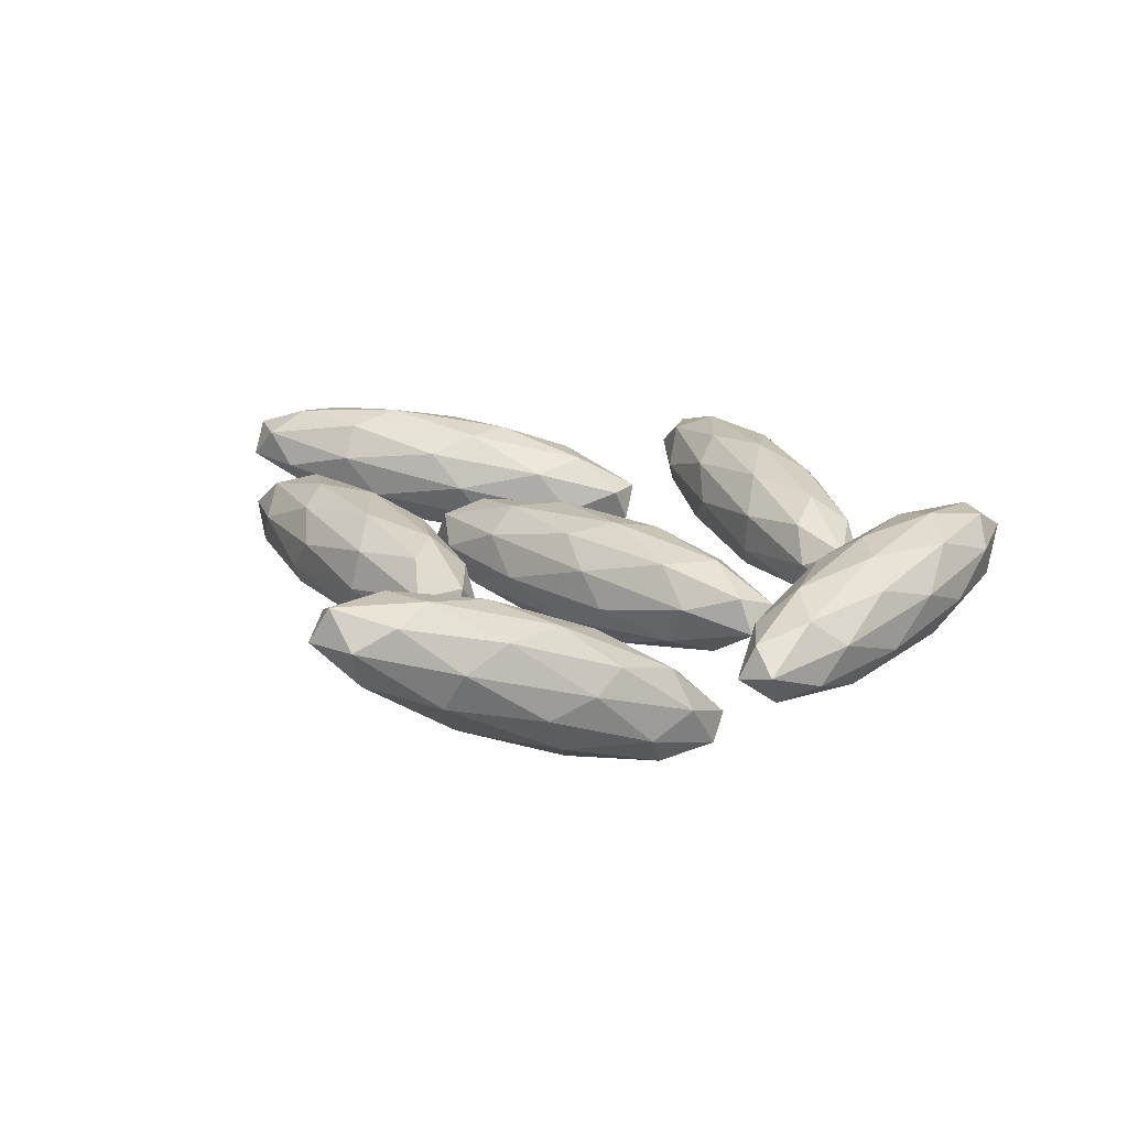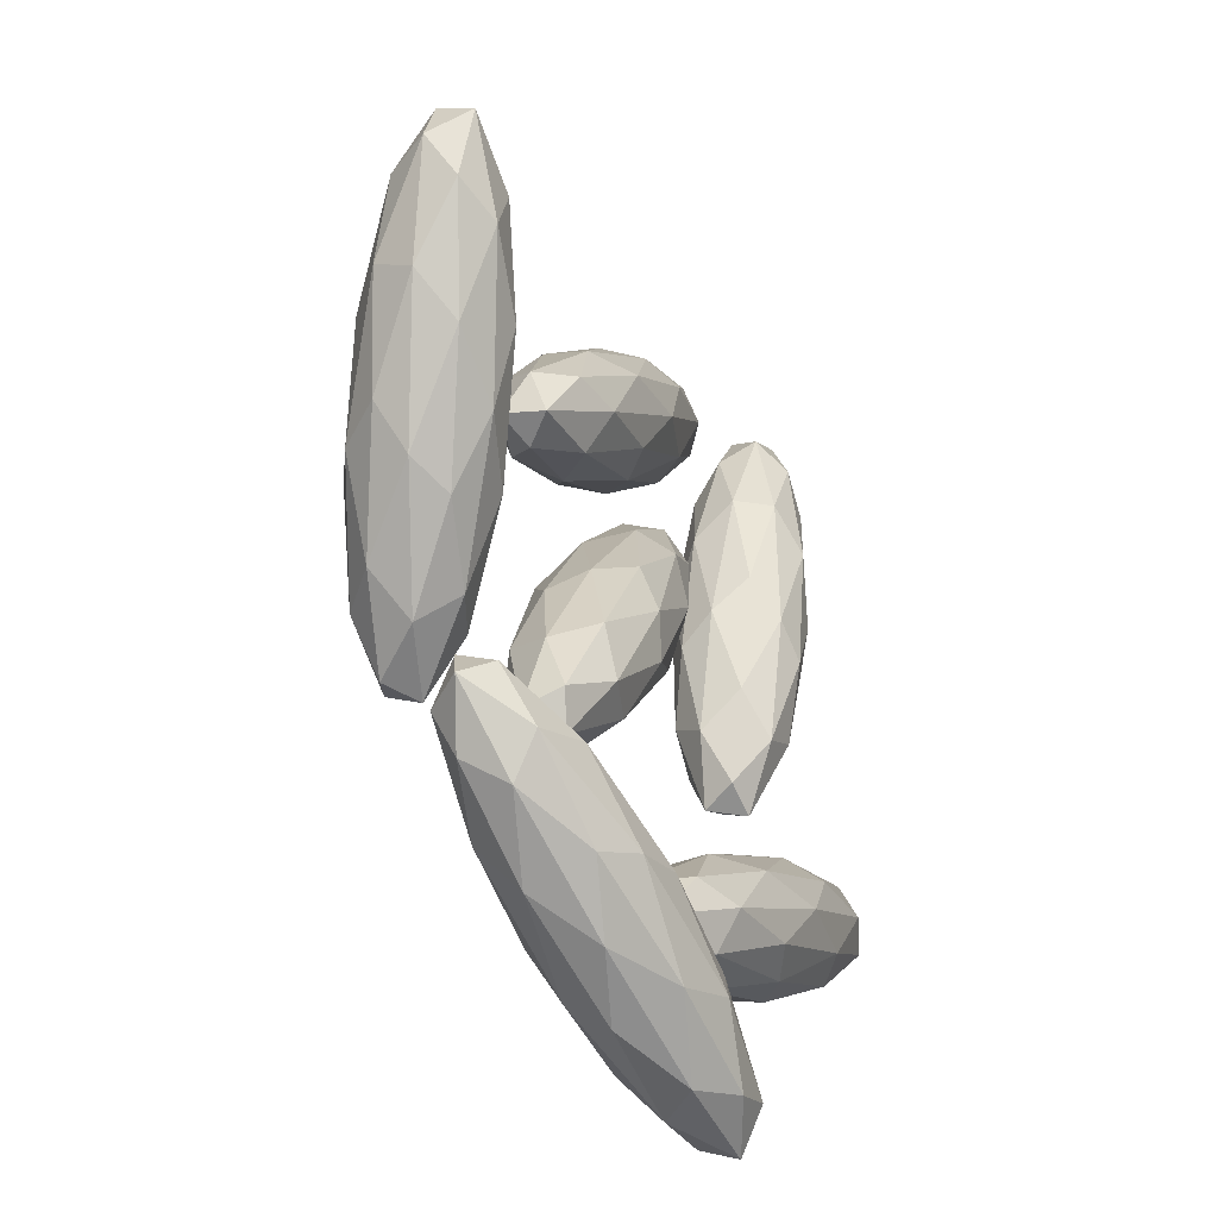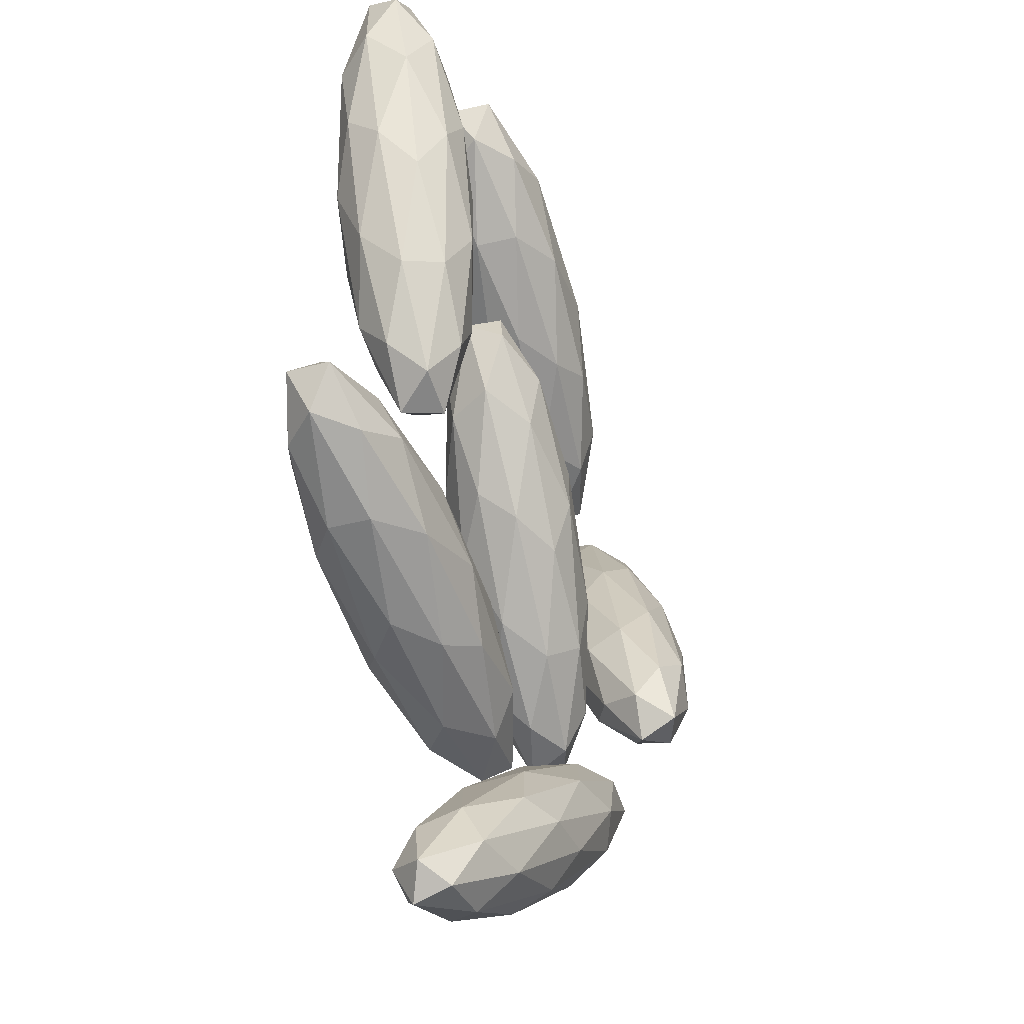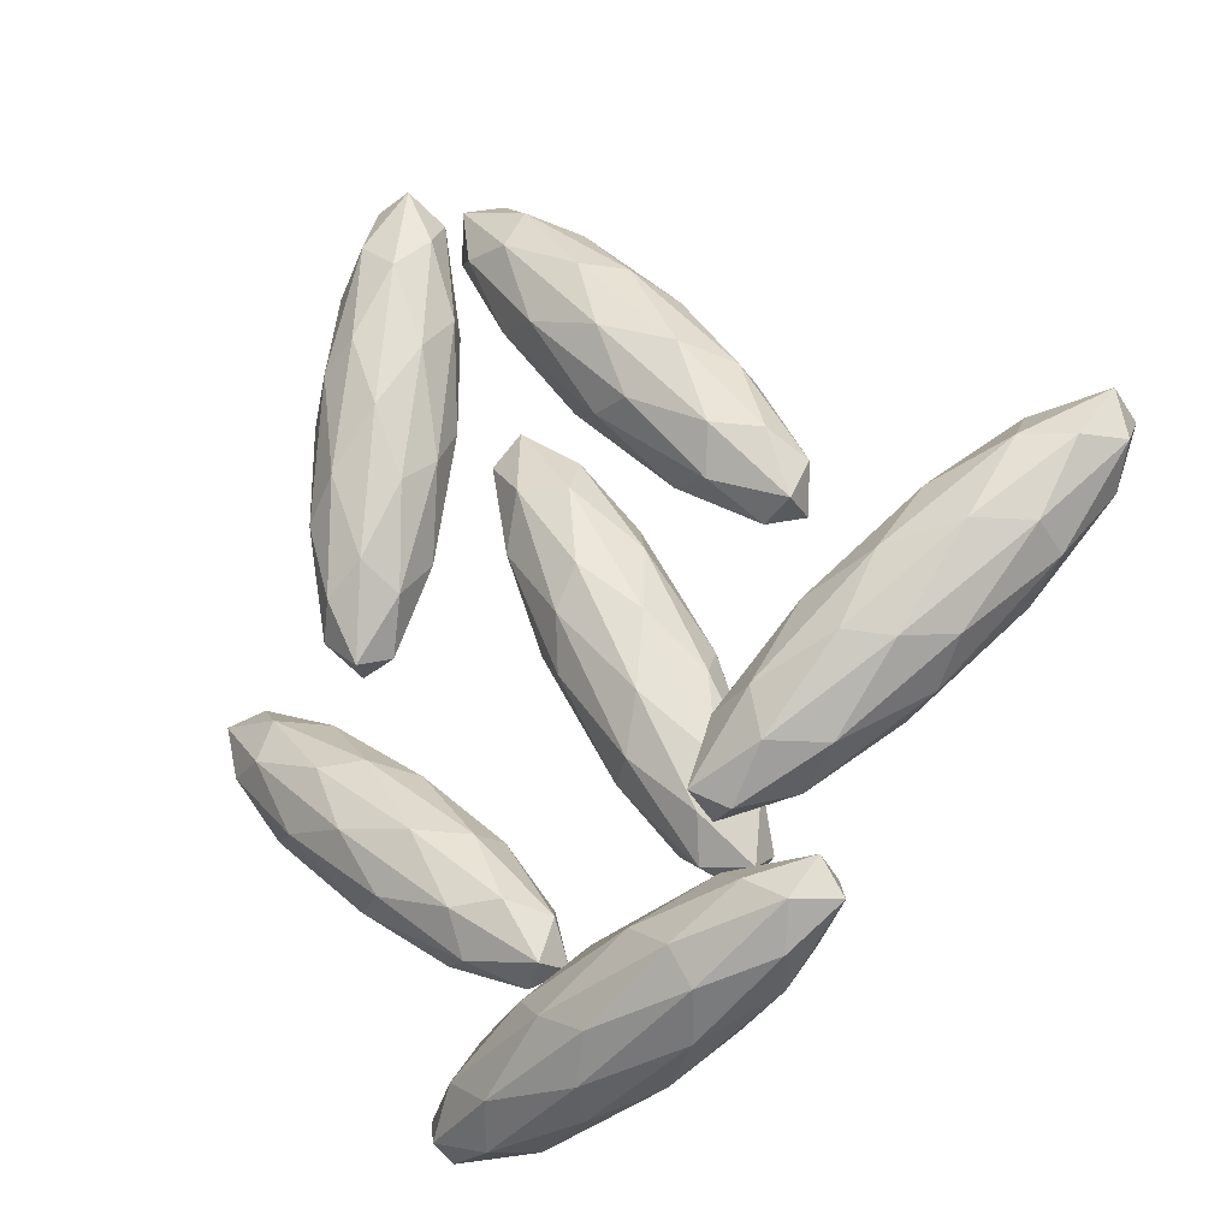
<metadata>
{"format":"obj","ext":"obj","renderer":"f3d","projection":"perspective","resolution":1024,"background":"white","views":[{"elev":21.5,"azim":103.6,"up":"+Y"},{"elev":-44.2,"azim":117.9,"up":"+Z"},{"elev":-23.0,"azim":-67.9,"up":"+Z"},{"elev":-13.8,"azim":38.8,"up":"+Z"}]}
</metadata>
<code>
o Icosphere
v 0.1195 0.1966 0.08003
v -0.1797 -0.01872 0.6461
v 0.3254 -0.02207 -0.1001
v 0.4547 0.1266 -0.6585
v 0.02952 0.2218 -0.2574
v -0.3626 0.132 0.5488
v -0.02952 -0.2218 0.2574
v 0.3626 -0.132 -0.5488
v 0.1797 0.01872 -0.6461
v -0.3254 0.02207 0.1001
v -0.4547 -0.1266 0.6585
v -0.1195 -0.1966 -0.08003
v 0.2615 0.1026 -0.01177
v -0.0354 0.1046 0.4268
v 0.08559 -0.02397 0.321
v -0.3188 0.06659 0.7024
v -0.1429 0.1932 0.3696
v 0.3375 0.19 -0.34
v 0.4585 0.06144 -0.4459
v 0.0876 0.246 -0.1043
v 0.2846 0.2048 -0.5384
v -0.1958 0.208 0.1713
v -0.3729 -0.08542 0.7668
v -0.4804 0.003182 0.7096
v 0.1739 -0.1434 0.09251
v -0.123 -0.1414 0.5311
v 0.4804 -0.003182 -0.7096
v 0.4044 -0.09057 -0.3814
v 0.123 0.1414 -0.5311
v 0.3729 0.08542 -0.7668
v -0.4044 0.09057 0.3814
v -0.1739 0.1434 -0.09251
v -0.2846 -0.2048 0.5384
v 0.1958 -0.208 -0.1713
v 0.3188 -0.06659 -0.7024
v -0.08559 0.02397 -0.321
v -0.4585 -0.06144 0.4459
v -0.0876 -0.246 0.1043
v -0.3375 -0.19 0.34
v 0.1429 -0.1932 -0.3696
v 0.0354 -0.1046 -0.4268
v -0.2615 -0.1026 0.01177
f 1 14 13
f 2 14 16
f 1 13 18
f 1 18 20
f 1 20 17
f 2 16 23
f 3 15 25
f 4 19 27
f 5 21 29
f 6 22 31
f 2 23 26
f 3 25 28
f 4 27 30
f 5 29 32
f 6 31 24
f 7 33 38
f 8 34 40
f 9 35 41
f 10 36 42
f 11 37 39
f 39 42 12
f 39 37 42
f 37 10 42
f 42 41 12
f 42 36 41
f 36 9 41
f 41 40 12
f 41 35 40
f 35 8 40
f 40 38 12
f 40 34 38
f 34 7 38
f 38 39 12
f 38 33 39
f 33 11 39
f 24 37 11
f 24 31 37
f 31 10 37
f 32 36 10
f 32 29 36
f 29 9 36
f 30 35 9
f 30 27 35
f 27 8 35
f 28 34 8
f 28 25 34
f 25 7 34
f 26 33 7
f 26 23 33
f 23 11 33
f 31 32 10
f 31 22 32
f 22 5 32
f 29 30 9
f 29 21 30
f 21 4 30
f 27 28 8
f 27 19 28
f 19 3 28
f 25 26 7
f 25 15 26
f 15 2 26
f 23 24 11
f 23 16 24
f 16 6 24
f 17 22 6
f 17 20 22
f 20 5 22
f 20 21 5
f 20 18 21
f 18 4 21
f 18 19 4
f 18 13 19
f 13 3 19
f 16 17 6
f 16 14 17
f 14 1 17
f 13 15 3
f 13 14 15
f 14 2 15
o Icosphere.001
v 0.158 0.06996 1.137
v 0.5078 0.1955 0.5731
v -0.1587 0.2134 1.179
v -0.5083 -0.02042 1.596
v -0.05777 -0.1827 1.248
v 0.5702 -0.04928 0.6154
v 0.05777 0.1827 0.6833
v -0.5702 0.04928 1.316
v -0.5078 -0.1955 1.358
v 0.1587 -0.2134 0.7518
v 0.5083 0.02042 0.3349
v -0.158 -0.06996 0.7938
v -0.000405 0.1665 1.192
v 0.3914 0.156 0.8358
v 0.2052 0.2403 0.8604
v 0.6337 0.08596 0.5291
v 0.428 0.01216 0.8607
v -0.2059 0.02912 1.437
v -0.392 0.1134 1.462
v 0.05892 -0.06629 1.232
v -0.3327 -0.1194 1.502
v 0.3012 -0.1364 0.9256
v 0.5973 0.1269 0.3642
v 0.6339 -0.01696 0.3891
v -0.05932 0.2328 0.9252
v 0.3325 0.2223 0.569
v -0.6339 0.01696 1.542
v -0.4284 0.1544 1.297
v -0.3325 -0.2223 1.362
v -0.5973 -0.1269 1.567
v 0.4284 -0.1544 0.6341
v 0.05932 -0.2328 1.006
v 0.3327 0.1194 0.429
v -0.3012 0.1364 1.005
v -0.6337 -0.08596 1.402
v -0.2052 -0.2403 1.071
v 0.392 -0.1134 0.4693
v -0.05892 0.06629 0.6987
v 0.2059 -0.02912 0.4939
v -0.428 -0.01216 1.07
v -0.3914 -0.156 1.095
v 0.000405 -0.1665 0.739
f 43 56 55
f 44 56 58
f 43 55 60
f 43 60 62
f 43 62 59
f 44 58 65
f 45 57 67
f 46 61 69
f 47 63 71
f 48 64 73
f 44 65 68
f 45 67 70
f 46 69 72
f 47 71 74
f 48 73 66
f 49 75 80
f 50 76 82
f 51 77 83
f 52 78 84
f 53 79 81
f 81 84 54
f 81 79 84
f 79 52 84
f 84 83 54
f 84 78 83
f 78 51 83
f 83 82 54
f 83 77 82
f 77 50 82
f 82 80 54
f 82 76 80
f 76 49 80
f 80 81 54
f 80 75 81
f 75 53 81
f 66 79 53
f 66 73 79
f 73 52 79
f 74 78 52
f 74 71 78
f 71 51 78
f 72 77 51
f 72 69 77
f 69 50 77
f 70 76 50
f 70 67 76
f 67 49 76
f 68 75 49
f 68 65 75
f 65 53 75
f 73 74 52
f 73 64 74
f 64 47 74
f 71 72 51
f 71 63 72
f 63 46 72
f 69 70 50
f 69 61 70
f 61 45 70
f 67 68 49
f 67 57 68
f 57 44 68
f 65 66 53
f 65 58 66
f 58 48 66
f 59 64 48
f 59 62 64
f 62 47 64
f 62 63 47
f 62 60 63
f 60 46 63
f 60 61 46
f 60 55 61
f 55 45 61
f 58 59 48
f 58 56 59
f 56 43 59
f 55 57 45
f 55 56 57
f 56 44 57
o Icosphere.002
v 0.01565 -0.2345 -1.177
v 0.5501 -0.1707 -0.7685
v -0.3026 -0.1481 -1.059
v -0.7274 -0.06575 -1.463
v -0.1373 -0.03749 -1.423
v 0.6522 -0.1023 -0.9932
v 0.1373 0.03749 -0.8026
v -0.6522 0.1023 -1.232
v -0.5501 0.1707 -1.457
v 0.3026 0.1481 -1.166
v 0.7274 0.06575 -0.7619
v -0.01565 0.2345 -1.048
v -0.1687 -0.2249 -1.119
v 0.3325 -0.2381 -0.9481
v 0.1455 -0.1874 -0.8788
v 0.7067 -0.1605 -0.8401
v 0.3926 -0.198 -1.08
v -0.4183 -0.1765 -1.356
v -0.6054 -0.1257 -1.287
v -0.0715 -0.1599 -1.333
v -0.5082 -0.06068 -1.501
v 0.3027 -0.08219 -1.225
v 0.7509 -0.06168 -0.7042
v 0.8109 -0.02151 -0.8363
v -0.09716 -0.06499 -0.8988
v 0.404 -0.07829 -0.7281
v -0.8109 0.02151 -1.389
v -0.5612 -0.02687 -1.151
v -0.404 0.07829 -1.497
v -0.7509 0.06168 -1.521
v 0.5612 0.02687 -1.074
v 0.09716 0.06499 -1.326
v 0.5082 0.06068 -0.7243
v -0.3027 0.08219 -1.001
v -0.7067 0.1605 -1.385
v -0.1455 0.1874 -1.346
v 0.6054 0.1257 -0.938
v 0.0715 0.1599 -0.8926
v 0.4183 0.1765 -0.8688
v -0.3926 0.198 -1.145
v -0.3325 0.2381 -1.277
v 0.1687 0.2249 -1.106
f 85 98 97
f 86 98 100
f 85 97 102
f 85 102 104
f 85 104 101
f 86 100 107
f 87 99 109
f 88 103 111
f 89 105 113
f 90 106 115
f 86 107 110
f 87 109 112
f 88 111 114
f 89 113 116
f 90 115 108
f 91 117 122
f 92 118 124
f 93 119 125
f 94 120 126
f 95 121 123
f 123 126 96
f 123 121 126
f 121 94 126
f 126 125 96
f 126 120 125
f 120 93 125
f 125 124 96
f 125 119 124
f 119 92 124
f 124 122 96
f 124 118 122
f 118 91 122
f 122 123 96
f 122 117 123
f 117 95 123
f 108 121 95
f 108 115 121
f 115 94 121
f 116 120 94
f 116 113 120
f 113 93 120
f 114 119 93
f 114 111 119
f 111 92 119
f 112 118 92
f 112 109 118
f 109 91 118
f 110 117 91
f 110 107 117
f 107 95 117
f 115 116 94
f 115 106 116
f 106 89 116
f 113 114 93
f 113 105 114
f 105 88 114
f 111 112 92
f 111 103 112
f 103 87 112
f 109 110 91
f 109 99 110
f 99 86 110
f 107 108 95
f 107 100 108
f 100 90 108
f 101 106 90
f 101 104 106
f 104 89 106
f 104 105 89
f 104 102 105
f 102 88 105
f 102 103 88
f 102 97 103
f 97 87 103
f 100 101 90
f 100 98 101
f 98 85 101
f 97 99 87
f 97 98 99
f 98 86 99
o Icosphere.003
v -0.863 0.0113 -0.2782
v -0.3905 0.1188 -0.7488
v -1.146 0.2174 -0.2677
v -1.611 0.02254 0.04263
v -1.143 -0.1965 -0.2467
v -0.3887 -0.137 -0.7358
v -0.8465 0.1965 -0.7189
v -1.601 0.137 -0.2297
v -1.599 -0.1188 -0.2167
v -0.8437 -0.2174 -0.6978
v -0.3785 -0.02254 -1.008
v -1.127 -0.0113 -0.6874
v -1.006 0.1344 -0.2361
v -0.5621 0.07648 -0.5189
v -0.7284 0.1976 -0.5127
v -0.2833 -0.01069 -0.7879
v -0.5611 -0.07388 -0.5112
v -1.28 0.01989 -0.05369
v -1.446 0.141 -0.04754
v -1.005 -0.1089 -0.2237
v -1.444 -0.1022 -0.03517
v -0.7257 -0.196 -0.4927
v -0.2773 0.05659 -0.948
v -0.2763 -0.09377 -0.9403
v -0.9964 0.2433 -0.4951
v -0.5524 0.1853 -0.7779
v -1.713 0.09377 -0.02522
v -1.44 0.2083 -0.2076
v -1.437 -0.1853 -0.1876
v -1.712 -0.05659 -0.01757
v -0.5497 -0.2083 -0.7579
v -0.9931 -0.2433 -0.4704
v -0.5454 0.1022 -0.9304
v -1.264 0.196 -0.4728
v -1.706 0.01069 -0.1777
v -1.261 -0.1976 -0.4528
v -0.5437 -0.141 -0.918
v -0.9851 0.1089 -0.7418
v -0.71 -0.01989 -0.9118
v -1.428 0.07388 -0.4543
v -1.427 -0.07648 -0.4466
v -0.9834 -0.1344 -0.7294
f 127 140 139
f 128 140 142
f 127 139 144
f 127 144 146
f 127 146 143
f 128 142 149
f 129 141 151
f 130 145 153
f 131 147 155
f 132 148 157
f 128 149 152
f 129 151 154
f 130 153 156
f 131 155 158
f 132 157 150
f 133 159 164
f 134 160 166
f 135 161 167
f 136 162 168
f 137 163 165
f 165 168 138
f 165 163 168
f 163 136 168
f 168 167 138
f 168 162 167
f 162 135 167
f 167 166 138
f 167 161 166
f 161 134 166
f 166 164 138
f 166 160 164
f 160 133 164
f 164 165 138
f 164 159 165
f 159 137 165
f 150 163 137
f 150 157 163
f 157 136 163
f 158 162 136
f 158 155 162
f 155 135 162
f 156 161 135
f 156 153 161
f 153 134 161
f 154 160 134
f 154 151 160
f 151 133 160
f 152 159 133
f 152 149 159
f 149 137 159
f 157 158 136
f 157 148 158
f 148 131 158
f 155 156 135
f 155 147 156
f 147 130 156
f 153 154 134
f 153 145 154
f 145 129 154
f 151 152 133
f 151 141 152
f 141 128 152
f 149 150 137
f 149 142 150
f 142 132 150
f 143 148 132
f 143 146 148
f 146 131 148
f 146 147 131
f 146 144 147
f 144 130 147
f 144 145 130
f 144 139 145
f 139 129 145
f 142 143 132
f 142 140 143
f 140 127 143
f 139 141 129
f 139 140 141
f 140 128 141
o Icosphere.004
v -0.8454 0.1355 0.9136
v -0.8724 0.02118 1.579
v -0.8455 -0.1356 0.6919
v -0.9725 -0.02128 0.125
v -1.078 0.2062 0.6614
v -1.016 0.2325 1.56
v -1.016 -0.2062 1.201
v -1.078 -0.2325 0.3028
v -1.222 -0.02118 0.284
v -1.249 0.1356 1.171
v -1.122 0.02128 1.738
v -1.249 -0.1355 0.9493
v -0.81 -8.8e-05 0.7802
v -0.8258 0.09209 1.301
v -0.8259 -0.06727 1.171
v -0.9261 0.1491 1.681
v -0.9102 0.2163 1.29
v -0.8847 0.06713 0.4469
v -0.8848 -0.09223 0.3166
v -0.9466 0.2008 0.7622
v -1.021 0.1087 0.2987
v -1.047 0.2578 1.142
v -0.9882 0.02496 1.786
v -1.073 0.1491 1.775
v -0.9105 -0.2009 0.9493
v -0.9263 -0.1088 1.471
v -1.021 -0.1491 0.08792
v -0.9468 -0.2164 0.4212
v -1.168 0.1088 0.3922
v -1.106 -0.02496 0.07684
v -1.147 0.2164 1.442
v -1.184 0.2009 0.9135
v -1.073 -0.1087 1.564
v -1.047 -0.2578 0.7206
v -1.168 -0.1491 0.1814
v -1.268 0.06727 0.6916
v -1.209 0.09223 1.546
v -1.147 -0.2008 1.101
v -1.209 -0.06713 1.416
v -1.184 -0.2163 0.5724
v -1.268 -0.09209 0.5614
v -1.284 8.8e-05 1.083
f 169 182 181
f 170 182 184
f 169 181 186
f 169 186 188
f 169 188 185
f 170 184 191
f 171 183 193
f 172 187 195
f 173 189 197
f 174 190 199
f 170 191 194
f 171 193 196
f 172 195 198
f 173 197 200
f 174 199 192
f 175 201 206
f 176 202 208
f 177 203 209
f 178 204 210
f 179 205 207
f 207 210 180
f 207 205 210
f 205 178 210
f 210 209 180
f 210 204 209
f 204 177 209
f 209 208 180
f 209 203 208
f 203 176 208
f 208 206 180
f 208 202 206
f 202 175 206
f 206 207 180
f 206 201 207
f 201 179 207
f 192 205 179
f 192 199 205
f 199 178 205
f 200 204 178
f 200 197 204
f 197 177 204
f 198 203 177
f 198 195 203
f 195 176 203
f 196 202 176
f 196 193 202
f 193 175 202
f 194 201 175
f 194 191 201
f 191 179 201
f 199 200 178
f 199 190 200
f 190 173 200
f 197 198 177
f 197 189 198
f 189 172 198
f 195 196 176
f 195 187 196
f 187 171 196
f 193 194 175
f 193 183 194
f 183 170 194
f 191 192 179
f 191 184 192
f 184 174 192
f 185 190 174
f 185 188 190
f 188 173 190
f 188 189 173
f 188 186 189
f 186 172 189
f 186 187 172
f 186 181 187
f 181 171 187
f 184 185 174
f 184 182 185
f 182 169 185
f 181 183 171
f 181 182 183
f 182 170 183
o Icosphere.005
v 1.251 -0.06574 -0.1304
v 1.536 0.1315 0.4491
v 1.003 -0.313 -0.1249
v 0.6625 -0.3655 -0.6069
v 0.9861 0.04643 -0.3307
v 1.526 0.3536 0.3219
v 1.125 -0.04643 0.3307
v 0.5849 -0.3536 -0.3219
v 0.5748 -0.1315 -0.4491
v 1.108 0.313 0.1249
v 1.449 0.3655 0.6069
v 0.8606 0.06574 0.1304
v 1.139 -0.2226 -0.1501
v 1.453 0.03863 0.1873
v 1.307 -0.1067 0.1905
v 1.615 0.2851 0.4532
v 1.447 0.1692 0.1126
v 0.9391 -0.2535 -0.4334
v 0.7934 -0.3988 -0.4302
v 1.129 -0.01135 -0.271
v 0.7837 -0.1875 -0.5511
v 1.291 0.2351 -0.005187
v 1.569 0.2921 0.6207
v 1.563 0.4227 0.5459
v 1.065 -0.2112 0.121
v 1.379 0.04997 0.4584
v 0.5479 -0.4227 -0.5459
v 0.7478 -0.3918 -0.2627
v 0.7321 -0.04997 -0.4584
v 0.5419 -0.2921 -0.6207
v 1.363 0.3918 0.2627
v 1.046 0.2112 -0.121
v 1.327 0.1875 0.5511
v 0.8197 -0.2351 0.005187
v 0.4963 -0.2851 -0.4532
v 0.8041 0.1067 -0.1905
v 1.318 0.3988 0.4302
v 0.9817 0.01135 0.271
v 1.172 0.2535 0.4334
v 0.6643 -0.1692 -0.1126
v 0.6583 -0.03863 -0.1873
v 0.9721 0.2226 0.1501
f 211 224 223
f 212 224 226
f 211 223 228
f 211 228 230
f 211 230 227
f 212 226 233
f 213 225 235
f 214 229 237
f 215 231 239
f 216 232 241
f 212 233 236
f 213 235 238
f 214 237 240
f 215 239 242
f 216 241 234
f 217 243 248
f 218 244 250
f 219 245 251
f 220 246 252
f 221 247 249
f 249 252 222
f 249 247 252
f 247 220 252
f 252 251 222
f 252 246 251
f 246 219 251
f 251 250 222
f 251 245 250
f 245 218 250
f 250 248 222
f 250 244 248
f 244 217 248
f 248 249 222
f 248 243 249
f 243 221 249
f 234 247 221
f 234 241 247
f 241 220 247
f 242 246 220
f 242 239 246
f 239 219 246
f 240 245 219
f 240 237 245
f 237 218 245
f 238 244 218
f 238 235 244
f 235 217 244
f 236 243 217
f 236 233 243
f 233 221 243
f 241 242 220
f 241 232 242
f 232 215 242
f 239 240 219
f 239 231 240
f 231 214 240
f 237 238 218
f 237 229 238
f 229 213 238
f 235 236 217
f 235 225 236
f 225 212 236
f 233 234 221
f 233 226 234
f 226 216 234
f 227 232 216
f 227 230 232
f 230 215 232
f 230 231 215
f 230 228 231
f 228 214 231
f 228 229 214
f 228 223 229
f 223 213 229
f 226 227 216
f 226 224 227
f 224 211 227
f 223 225 213
f 223 224 225
f 224 212 225

</code>
